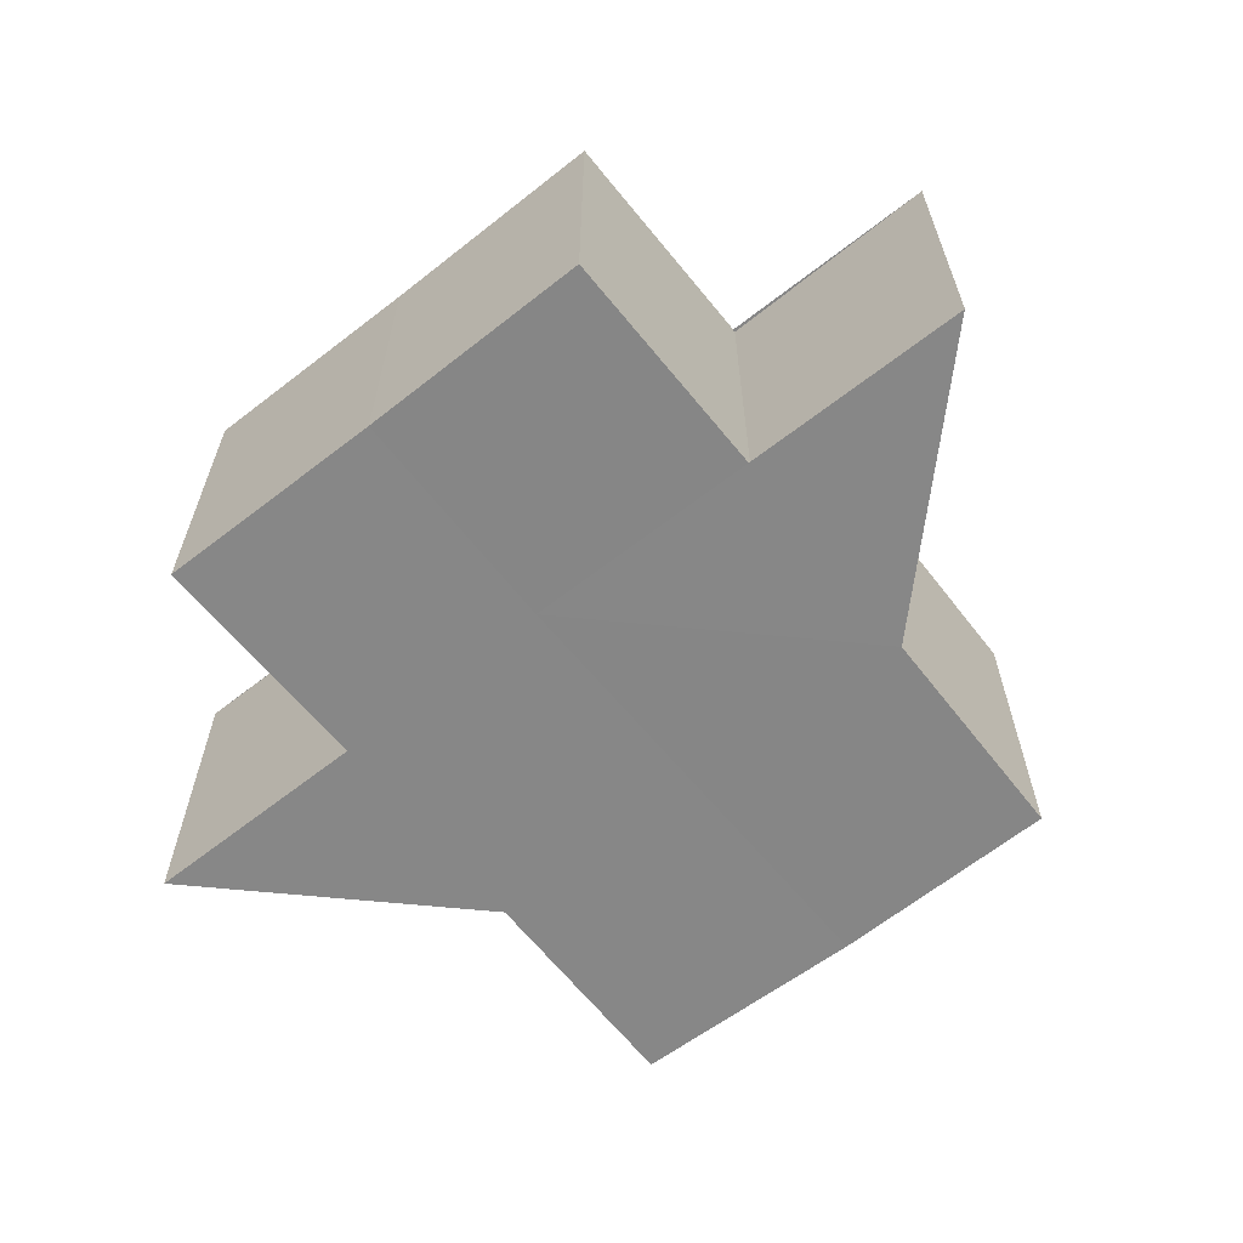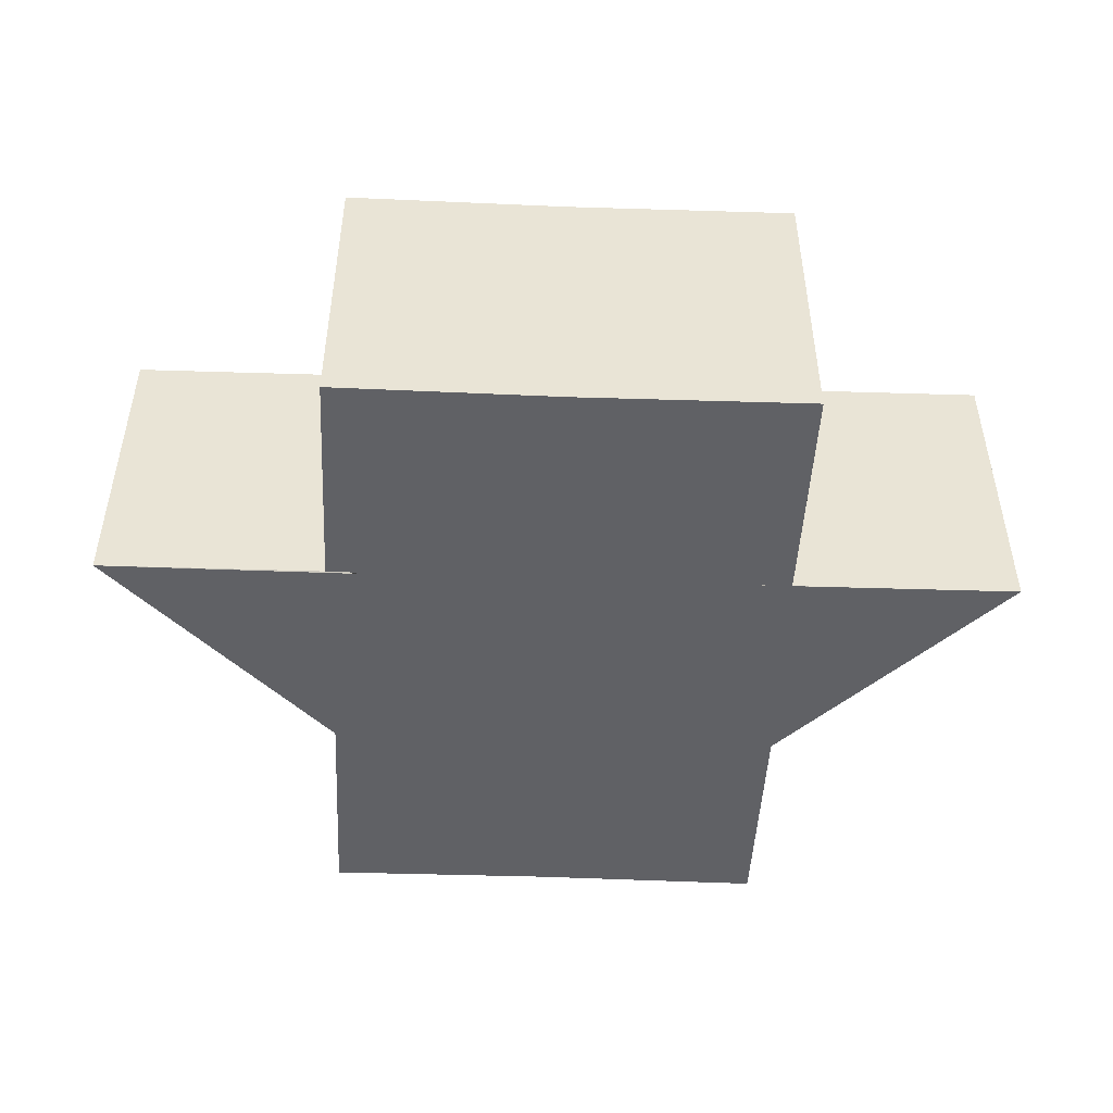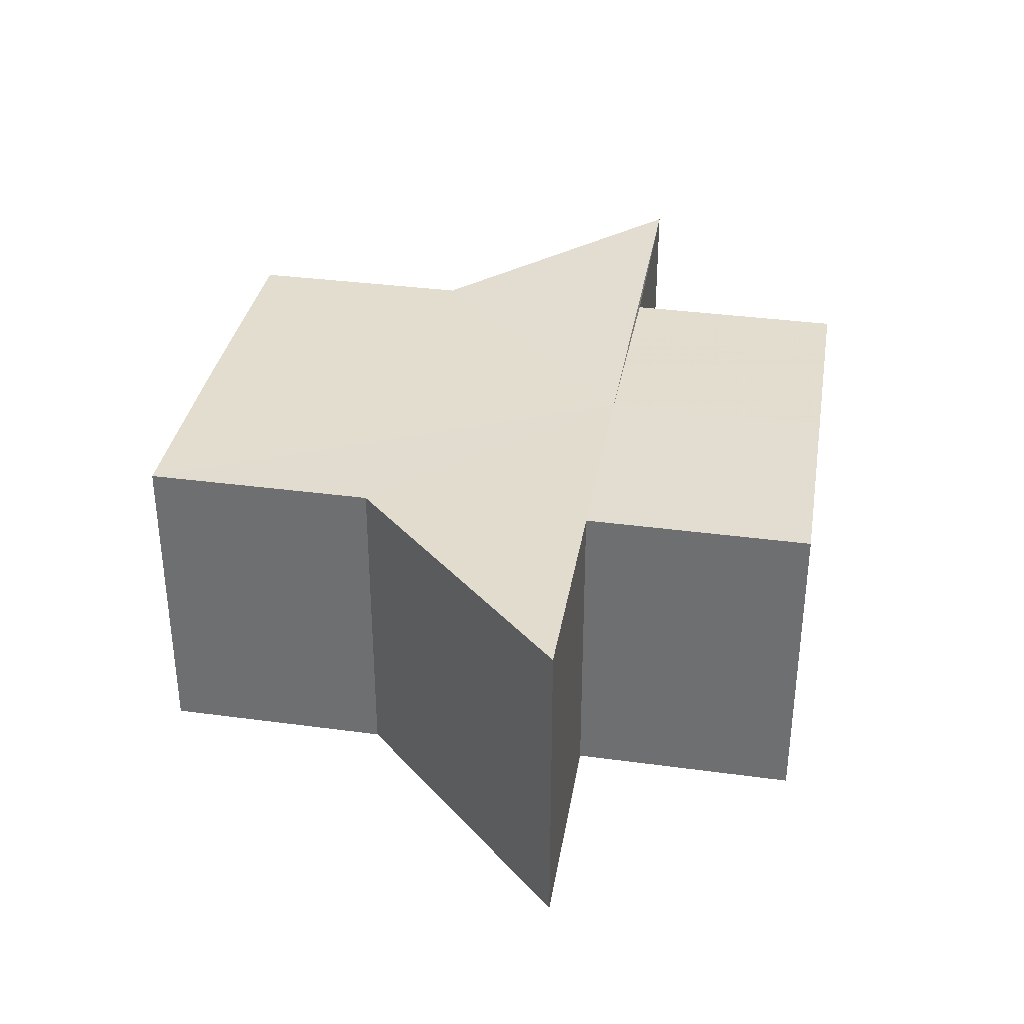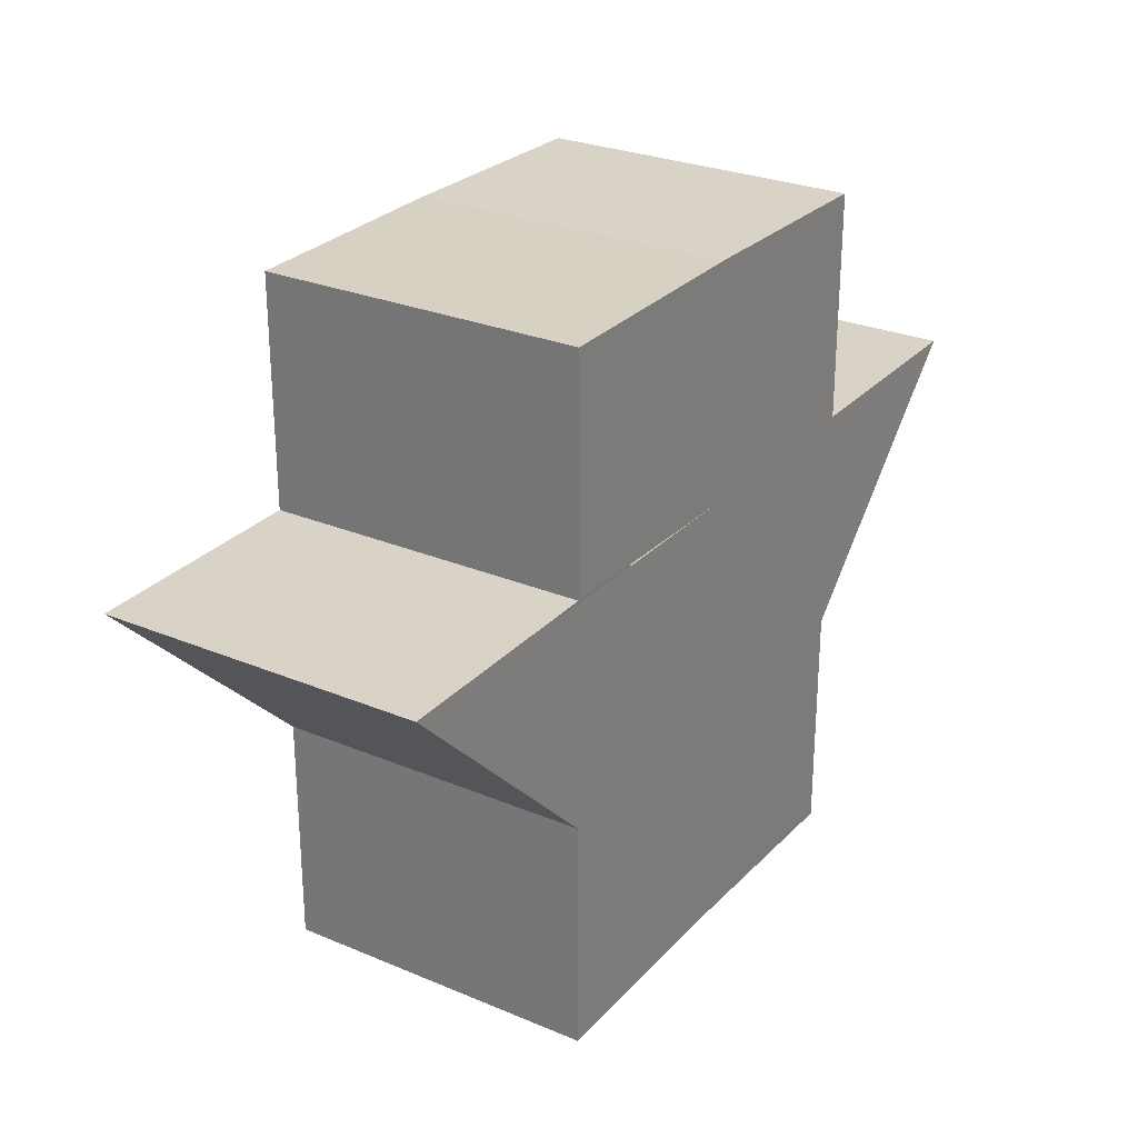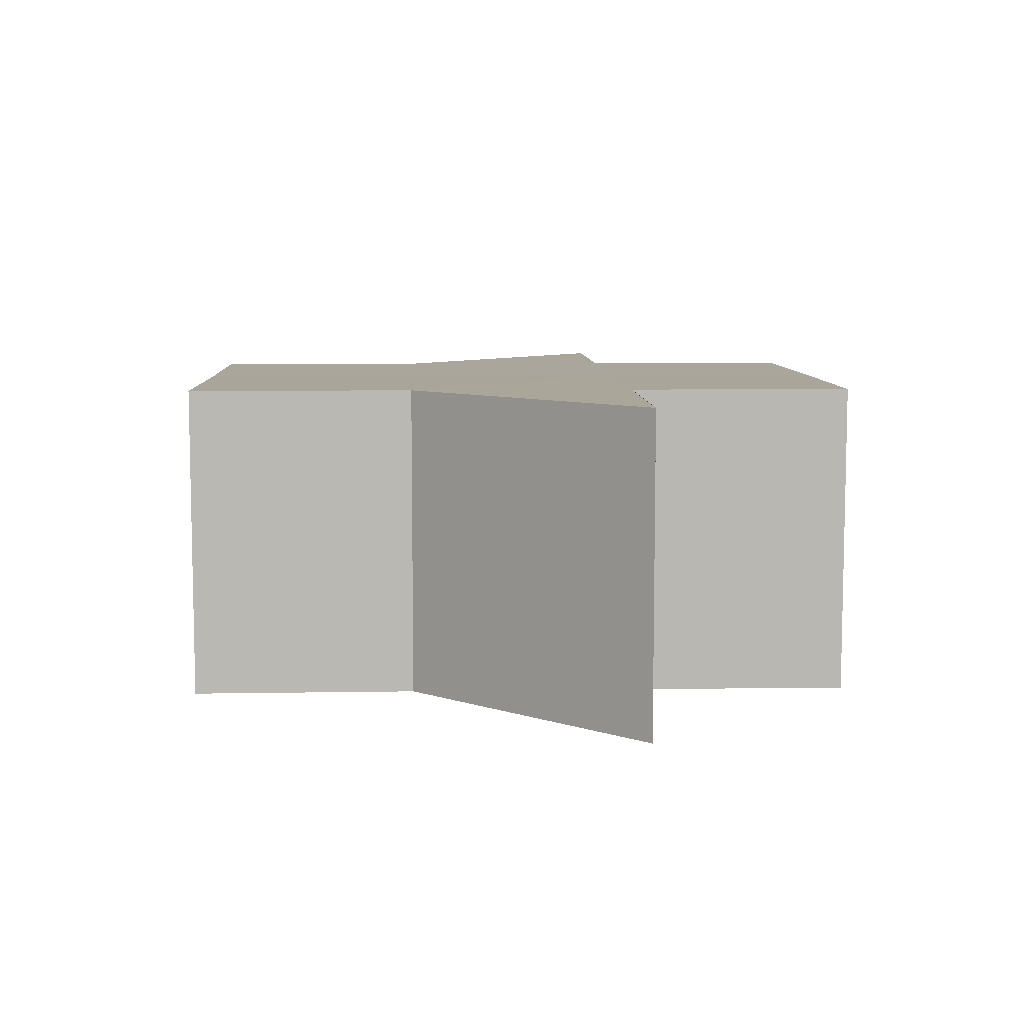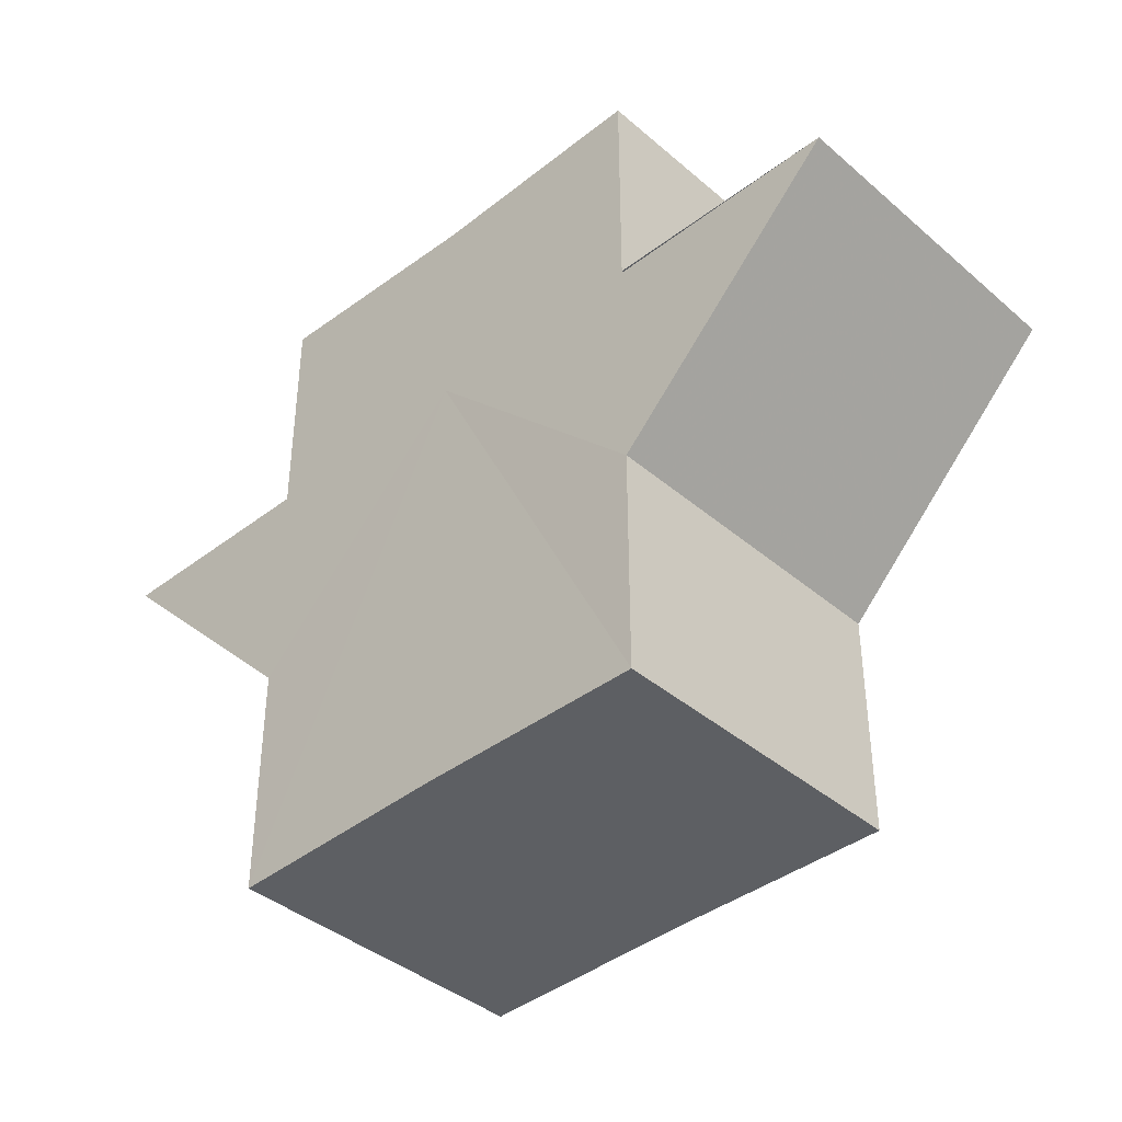
<metadata>
{"format":"obj","ext":"obj","renderer":"f3d","projection":"perspective","resolution":1024,"background":"white","views":[{"elev":-62.3,"azim":-141.5,"up":"+Z"},{"elev":-48.1,"azim":177.8,"up":"+Z"},{"elev":34.9,"azim":99.7,"up":"+Z"},{"elev":27.3,"azim":-57.0,"up":"+Y"},{"elev":7.8,"azim":87.6,"up":"+Z"},{"elev":-40.2,"azim":43.3,"up":"+Y"}]}
</metadata>
<code>
o 13478
v 2244 1853 10.5
v 2244 1853 10.5
v 2244 1853 10.51
v 2244 1853 10.5
v 2244 1853 10.51
v 2244 1853 10.5
v 2244 1853 10.51
v 2244 1853 10.5
v 2244 1853 10.51
v 2244 1853 10.5
v 2244 1853 10.5
v 2244 1853 10.5
v 2244 1853 10.5
v 2244 1853 10.51
v 2244 1853 10.51
v 2244 1853 10.51
v 2244 1853 10.5
v 2244 1853 10.5
v 2244 1853 10.5
v 2244 1853 10.5
v 2244 1853 10.51
v 2244 1853 10.5
v 2244 1853 10.51
v 2244 1853 10.51
v 2244 1853 10.5
v 2244 1853 10.51
v 2244 1853 10.5
v 2244 1853 10.5
v 2244 1853 10.5
v 2244 1853 10.5
v 2244 1853 10.5
v 2244 1853 10.51
v 2244 1853 10.51
v 2244 1853 10.51
v 2244 1853 10.51
v 2244 1853 10.51
v 2244 1853 10.51
v 2244 1853 10.51
v 2244 1853 10.51
v 2244 1853 10.51
v 2244 1853 10.51
v 2244 1853 10.51
v 2244 1853 10.51
v 2244 1853 10.51
v 2244 1853 10.51
v 2244 1853 10.51
v 2244 1853 10.51
v 2244 1853 10.5
v 2244 1853 10.5
v 2244 1853 10.5
v 2244 1853 10.5
v 2244 1853 10.5
v 2244 1853 10.51
v 2244 1853 10.51
v 2244 1853 10.5
v 2244 1853 10.5
v 2244 1853 10.51
v 2244 1853 10.51
v 2244 1853 10.51
v 2244 1853 10.51
v 2244 1853 10.5
v 2244 1853 10.5
v 2244 1853 10.51
v 2244 1853 10.5
v 2244 1853 10.5
v 2244 1853 10.5
v 2244 1853 10.5
v 2244 1853 10.51
v 2244 1853 10.5
v 2244 1853 10.5
v 2244 1853 10.51
v 2244 1853 10.5
v 2244 1853 10.5
v 2244 1853 10.51
f 1 2 3
f 4 1 5
f 5 6 7
f 7 8 9
f 10 8 11
f 10 12 8
f 10 13 12
f 14 13 15
f 16 17 14
f 18 19 16
f 19 20 21
f 10 11 22
f 23 22 24
f 10 22 25
f 26 27 23
f 10 25 28
f 29 30 26
f 30 31 32
f 33 28 34
f 35 34 36
f 35 36 37
f 35 37 38
f 35 38 39
f 35 39 40
f 35 40 41
f 35 42 43
f 35 44 42
f 35 45 44
f 35 46 45
f 47 48 46
f 10 49 48
f 10 50 49
f 10 51 50
f 10 52 51
f 53 49 54
f 55 56 53
f 57 51 58
f 59 52 60
f 61 62 59
f 63 64 57
f 65 66 63
f 66 67 68
f 69 70 71
f 72 73 74

</code>
